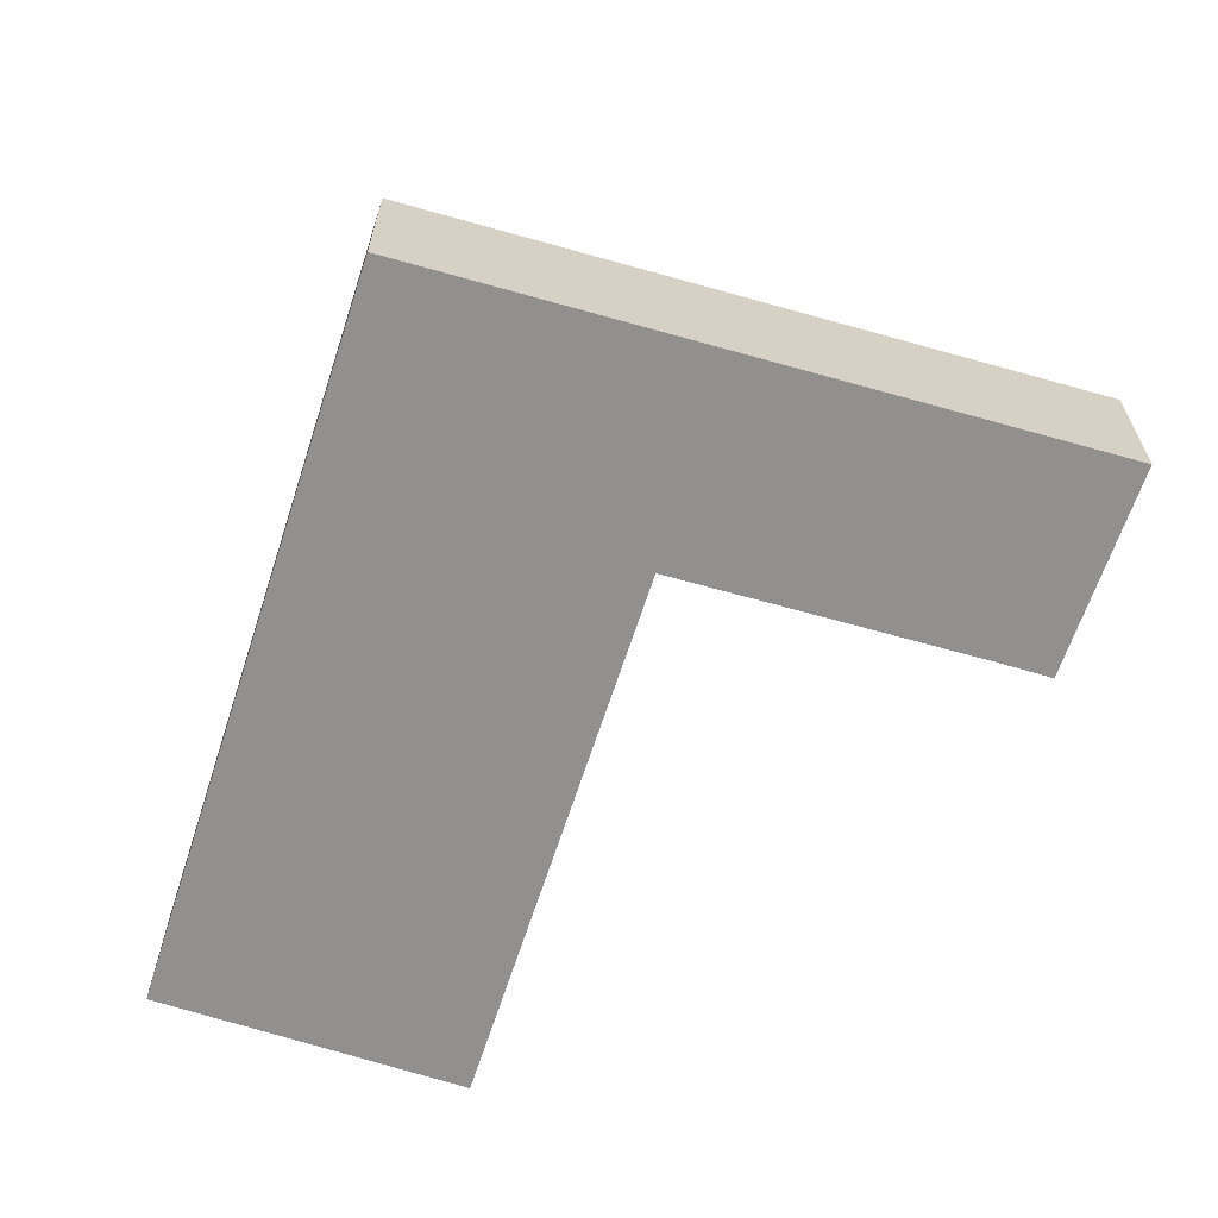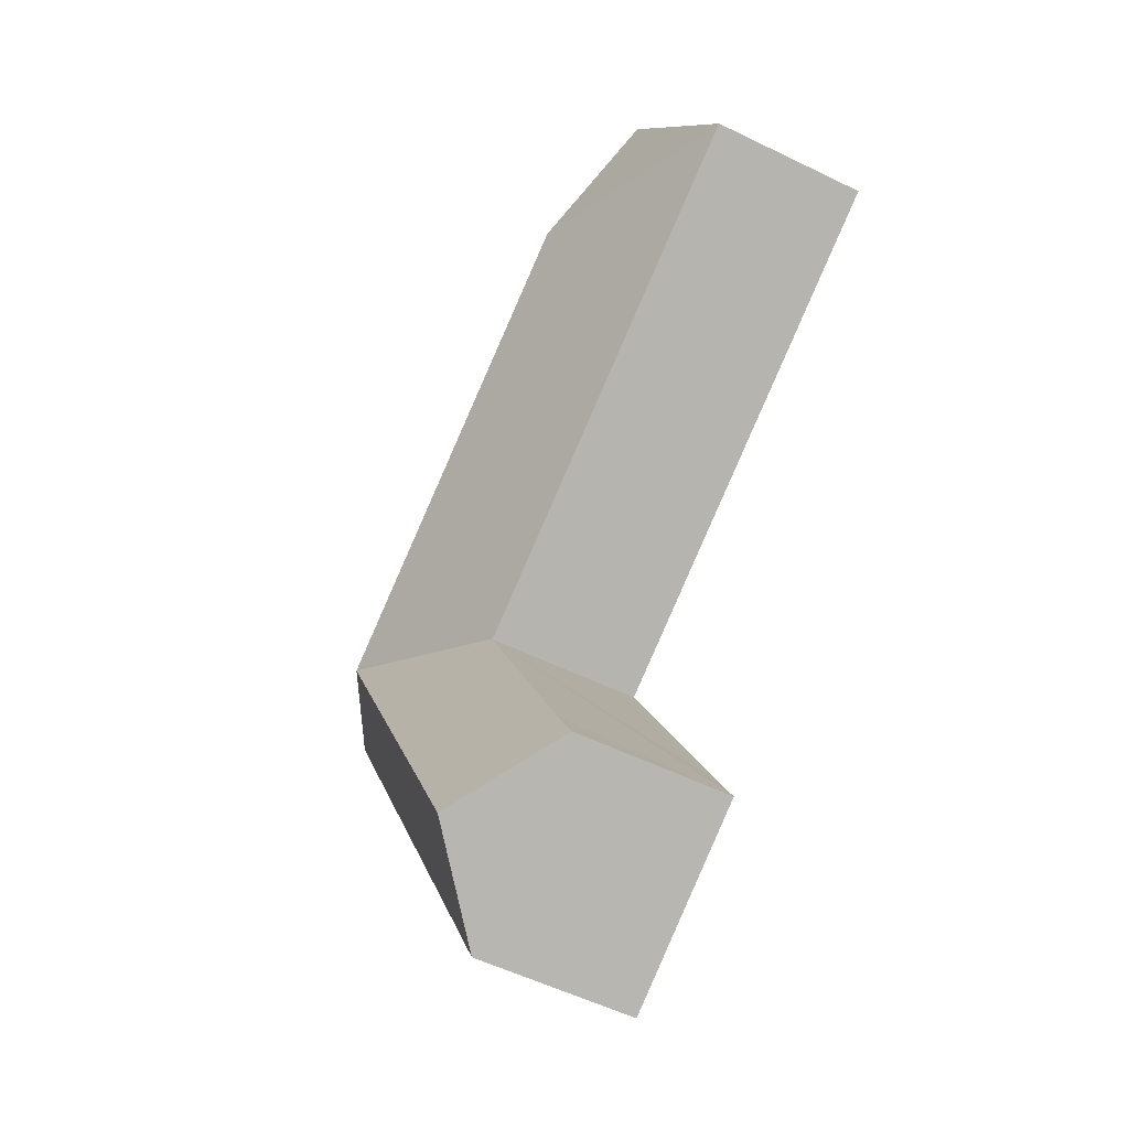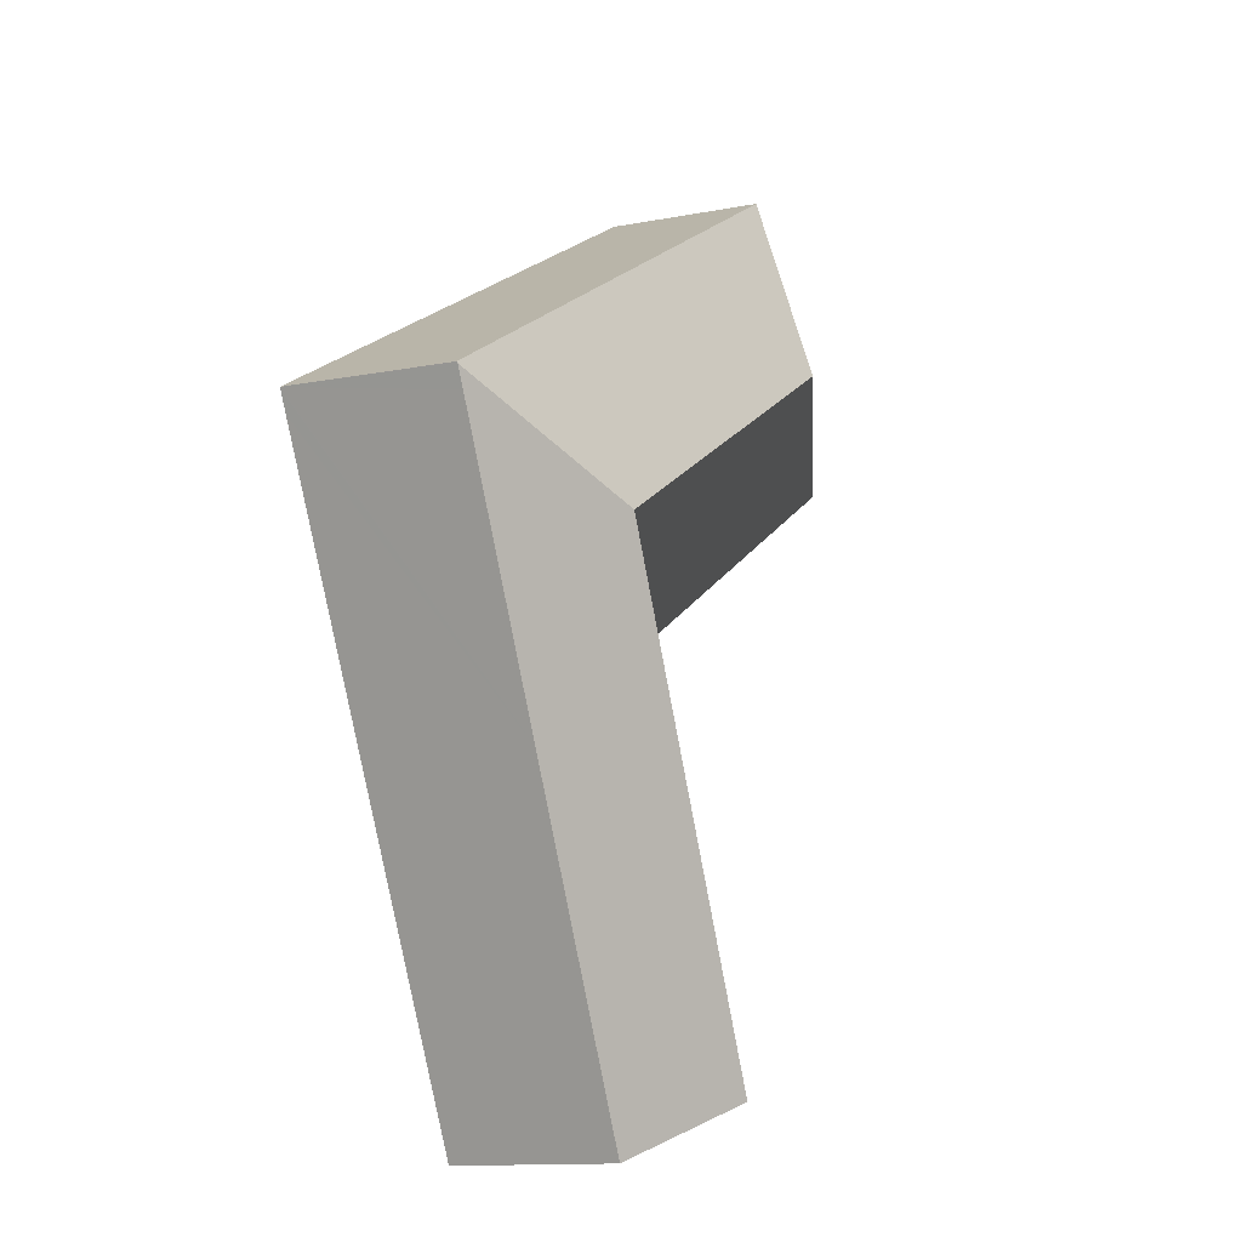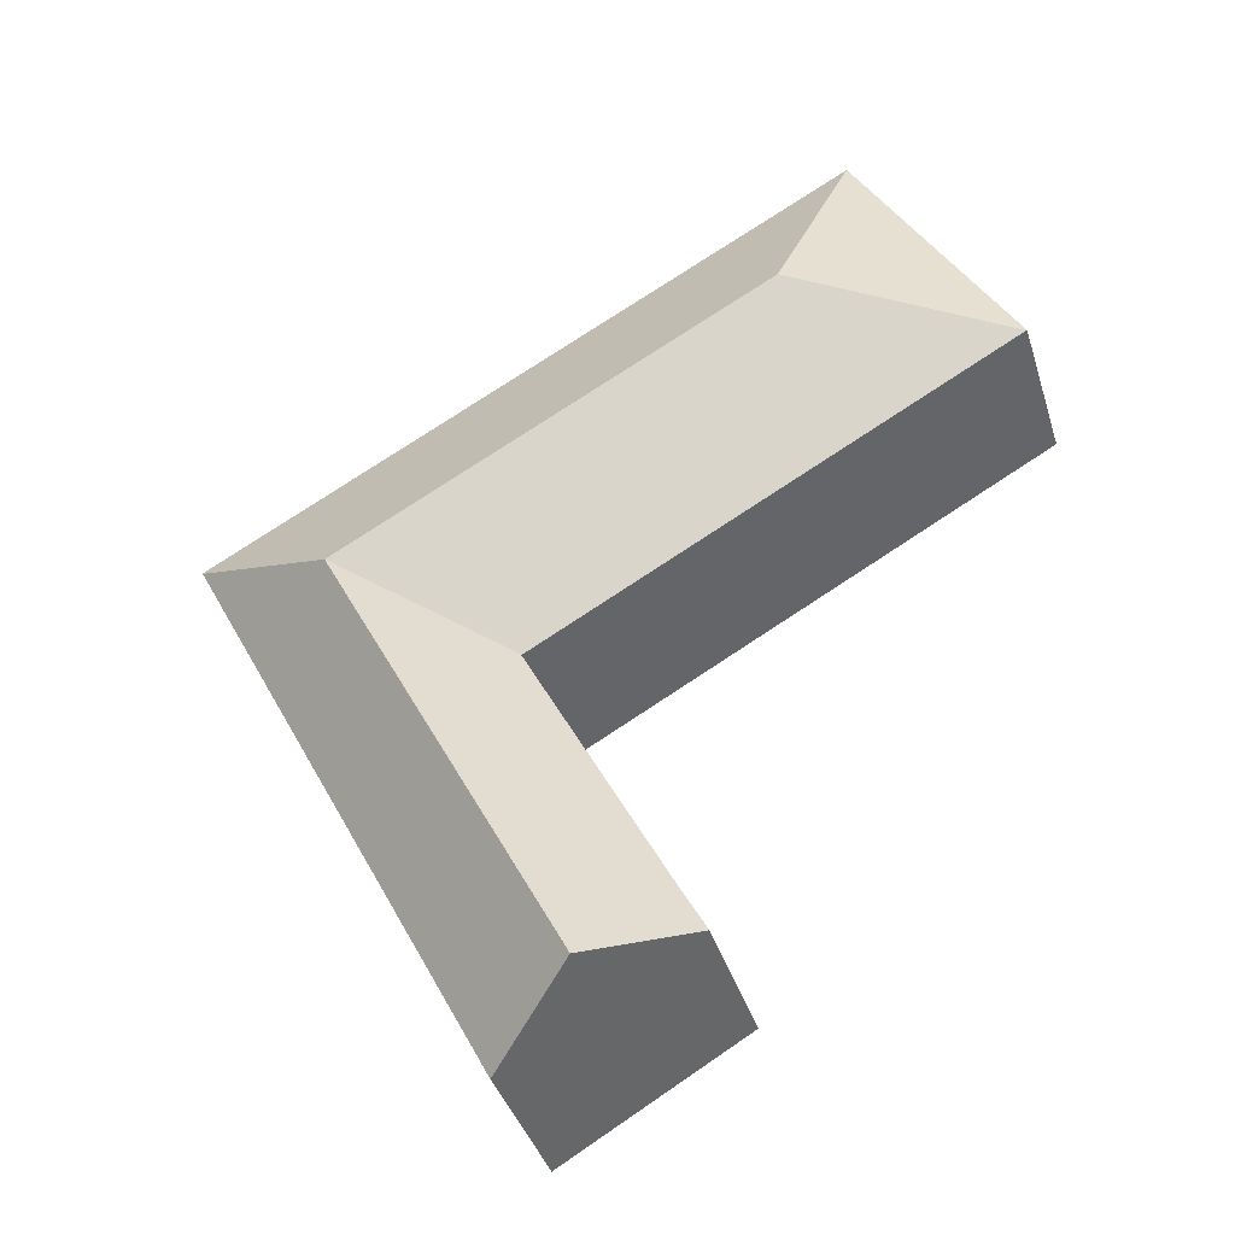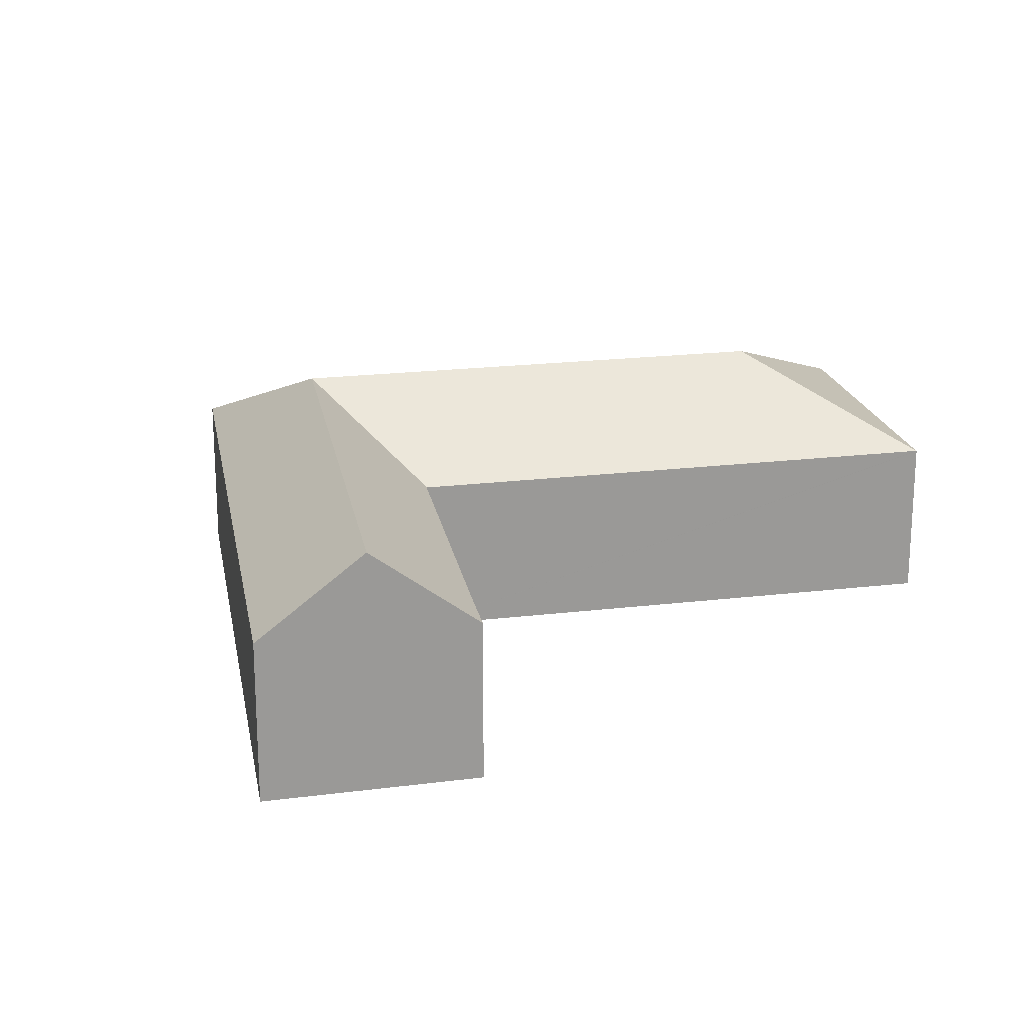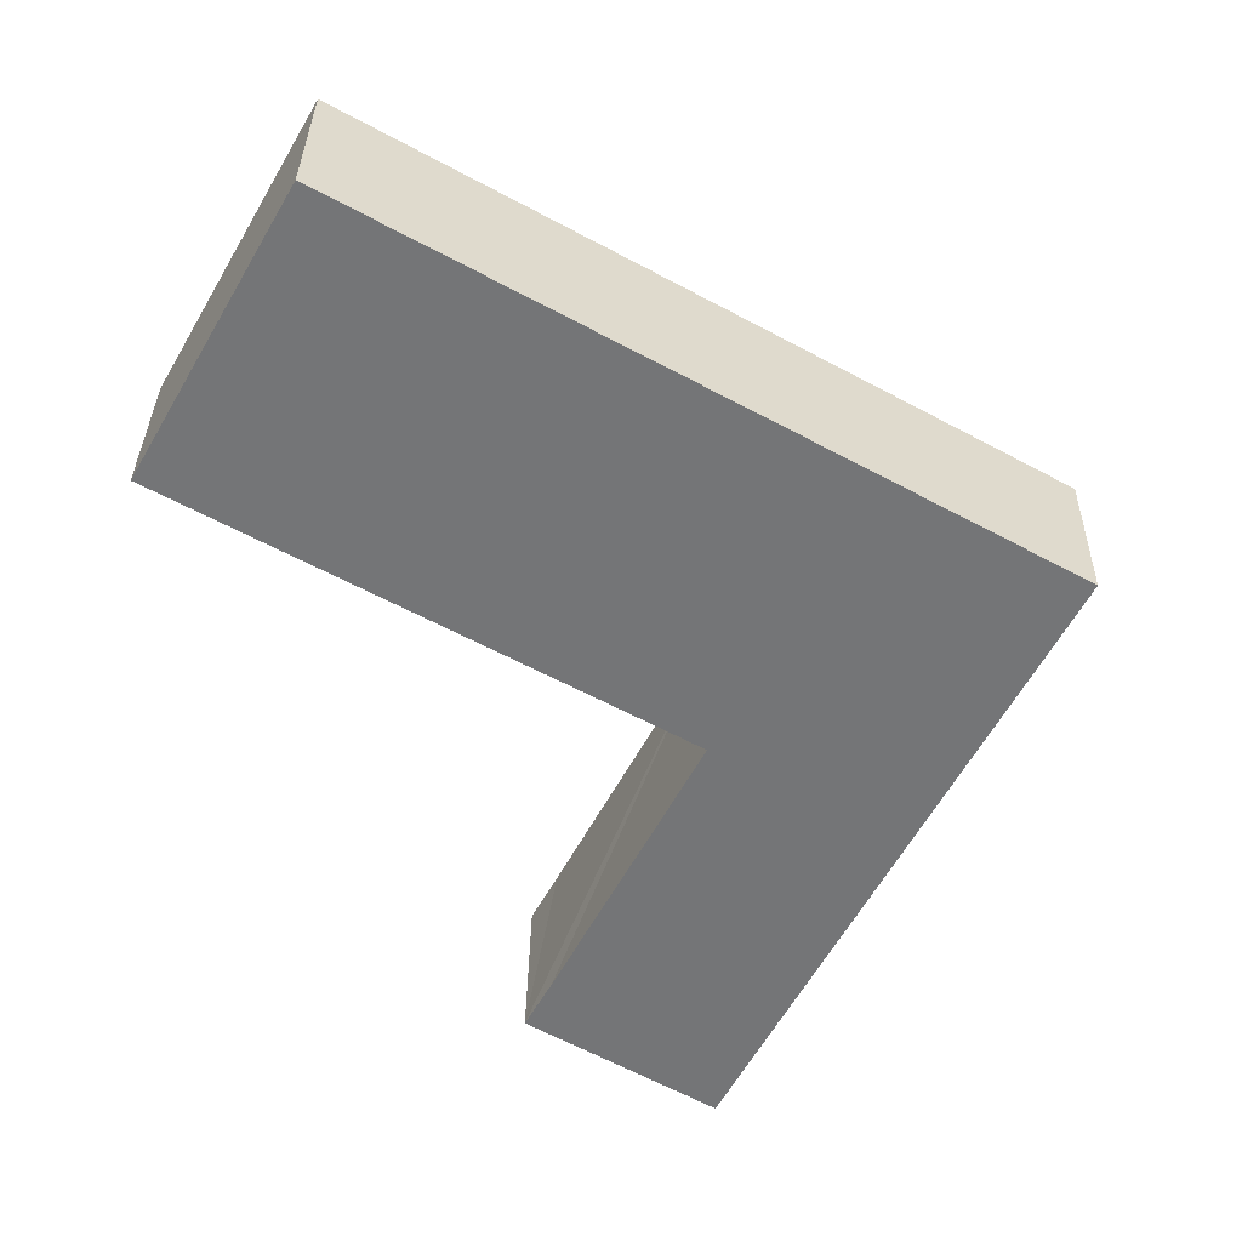
<metadata>
{"format":"obj","ext":"obj","renderer":"f3d","projection":"perspective","resolution":1024,"background":"white","views":[{"elev":-65.7,"azim":101.4,"up":"+Y"},{"elev":-54.3,"azim":-117.5,"up":"+Z"},{"elev":-12.9,"azim":114.0,"up":"+Z"},{"elev":-39.5,"azim":-163.3,"up":"+Z"},{"elev":21.0,"azim":-162.8,"up":"+Y"},{"elev":33.5,"azim":0.9,"up":"+Z"}]}
</metadata>
<code>
v  21.87 8.082 -6.202
v  16.34 5.41 -9.178
v  16.31 5.389 -9.164
v  19.4 8.082 -11
v  11.55 5.405 -18.46
v  13.79 8.082 -21.91
v  10.68 5.38 -20.08
v  16.29 5.41 -9.263
v  7.237 8.082 1.994
v  16.25 5.389 -9.132
v  0.019 5.402 -0.011
v  18.68 8.082 -4.416
v  0 5.391 3.301e-16
v  1.612 5.391 2.825
v  5.24 5.391 9.184
v  21.11 5.391 0.298
v  27.4 5.391 -3.226
v  27.38 5.415 -3.269
v  27.05 5.416 -3.908
v  25.6 5.415 -6.722
v  22.5 5.415 -12.74
v  16.86 5.415 -23.7
v  0 0 0
v  1.612 -1.73e-16 2.825
v  5.24 -5.624e-16 9.184
v  10.68 1.23e-15 -20.08
v  11.55 1.13e-15 -18.46
v  16.29 5.672e-16 -9.263
v  16.34 5.62e-16 -9.178
v  21.11 -1.825e-17 0.298
v  27.4 1.975e-16 -3.226
v  27.38 2.002e-16 -3.269
v  27.05 2.393e-16 -3.908
v  25.6 4.116e-16 -6.722
v  22.5 7.802e-16 -12.74
v  16.86 1.452e-15 -23.7
v  13.79 1.341e-15 -21.91
v  16.31 5.611e-16 -9.164
v  0.019 6.736e-19 -0.011
v  16.25 5.592e-16 -9.132
g defaultobject
f 1 2 3
f 2 1 4
f 5 6 7
f 6 5 8
f 6 8 4
f 4 8 2
f 9 10 11
f 10 9 12
f 10 12 3
f 3 12 1
f 13 9 11
f 9 13 14
f 9 14 15
f 16 9 15
f 9 16 12
f 12 16 17
f 12 17 1
f 1 17 18
f 19 1 18
f 1 19 20
f 1 20 21
f 1 21 4
f 4 21 6
f 6 21 22
f 23 14 13
f 14 23 15
f 15 23 24
f 15 24 25
f 26 5 7
f 5 26 8
f 8 26 27
f 8 27 28
f 8 28 2
f 2 28 29
f 25 16 15
f 16 25 30
f 16 30 17
f 17 30 31
f 31 18 17
f 18 31 19
f 19 31 20
f 20 31 21
f 21 31 32
f 21 32 33
f 21 33 34
f 21 34 22
f 22 34 35
f 22 35 36
f 22 7 6
f 7 22 36
f 7 36 26
f 26 36 37
f 29 3 2
f 3 29 10
f 10 29 11
f 11 29 13
f 13 29 38
f 13 38 39
f 13 39 23
f 39 38 40
f 35 37 36
f 37 35 26
f 26 35 34
f 26 34 27
f 27 34 28
f 28 34 33
f 28 33 31
f 28 31 29
f 29 31 30
f 29 30 40
f 40 30 39
f 39 30 25
f 39 25 24
f 39 24 23

</code>
